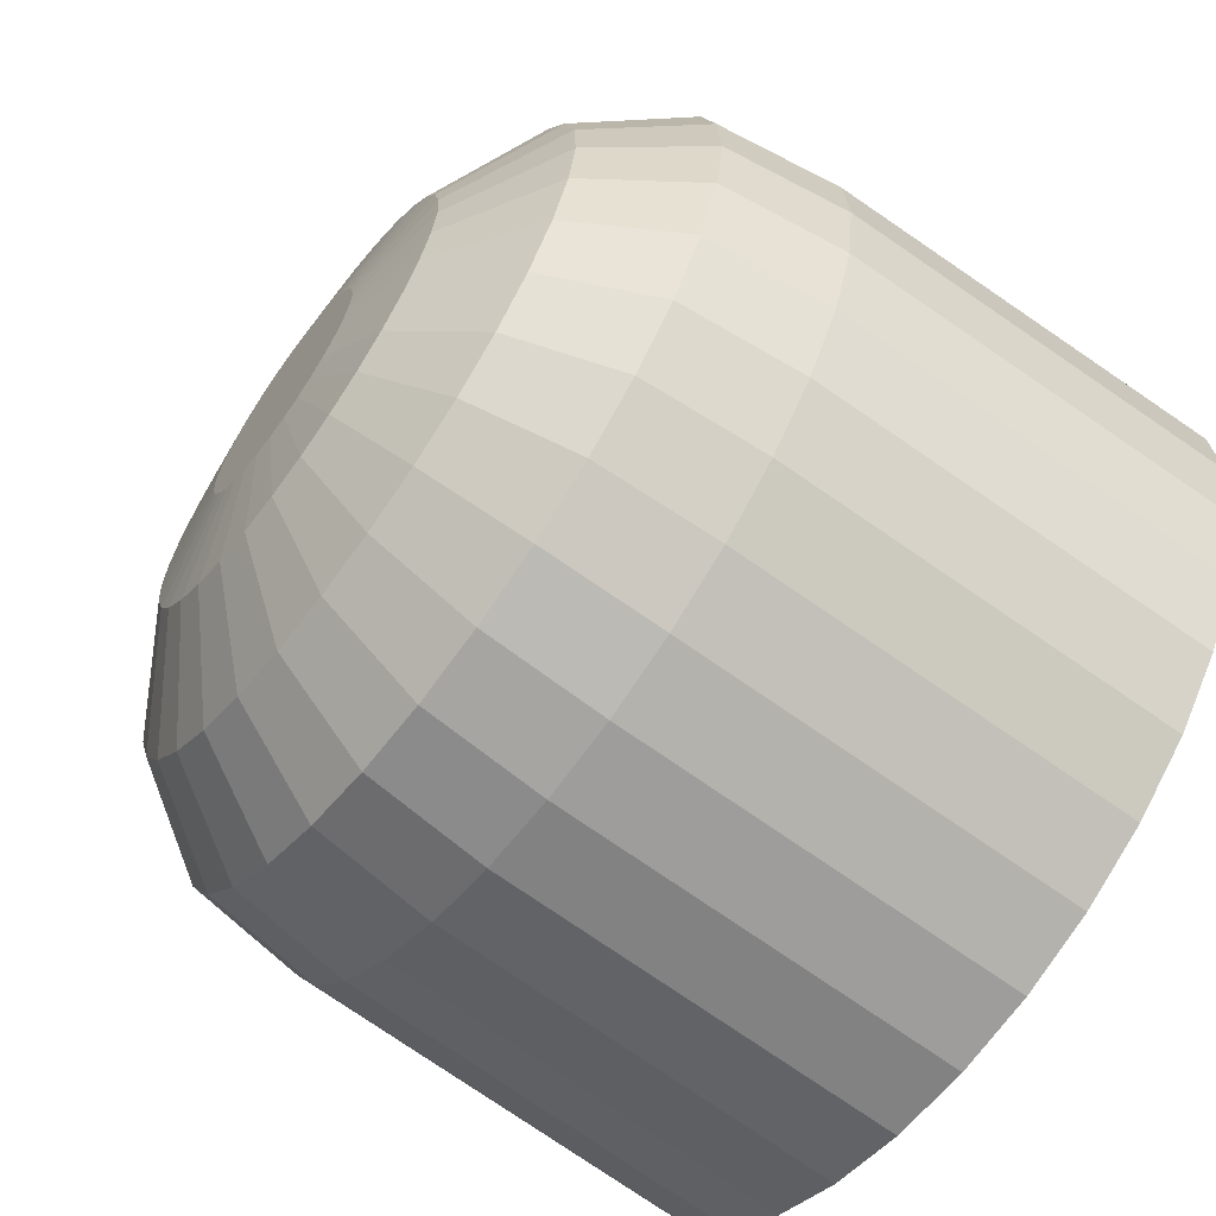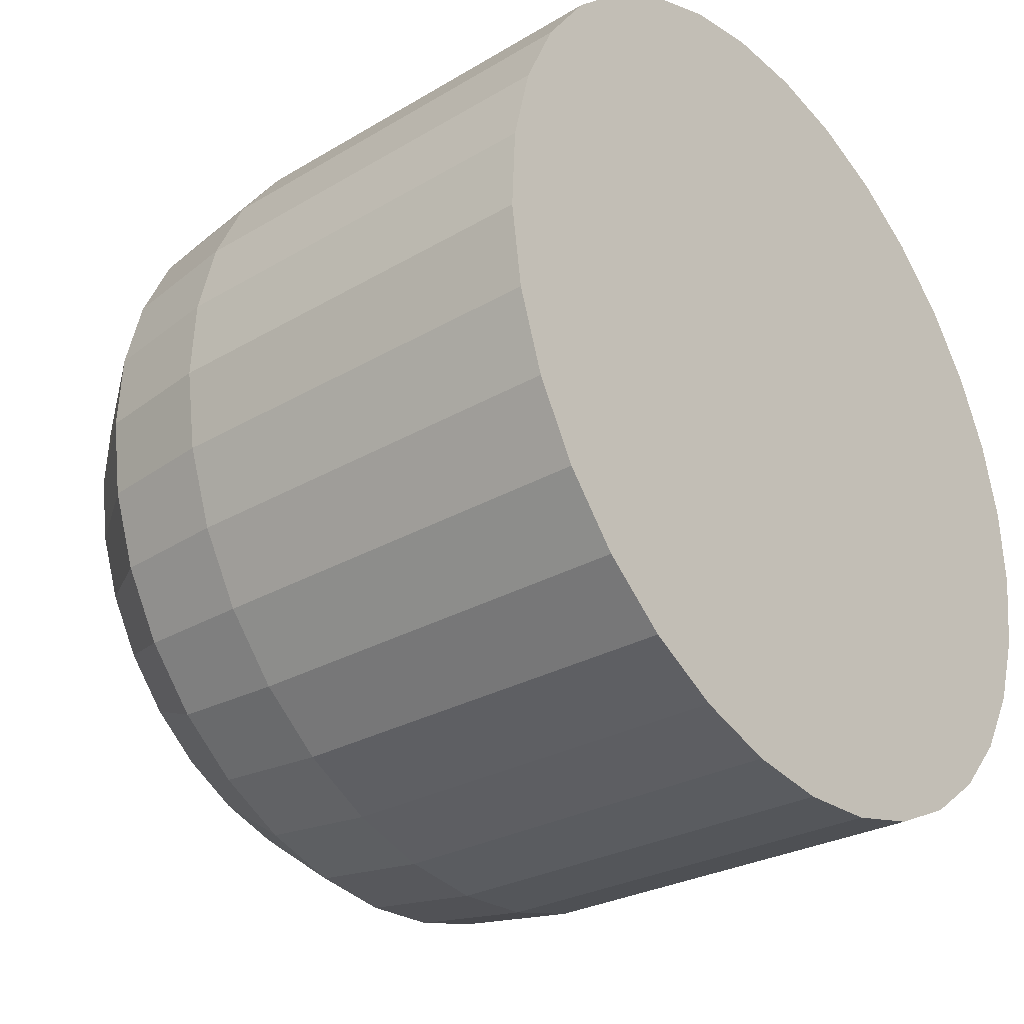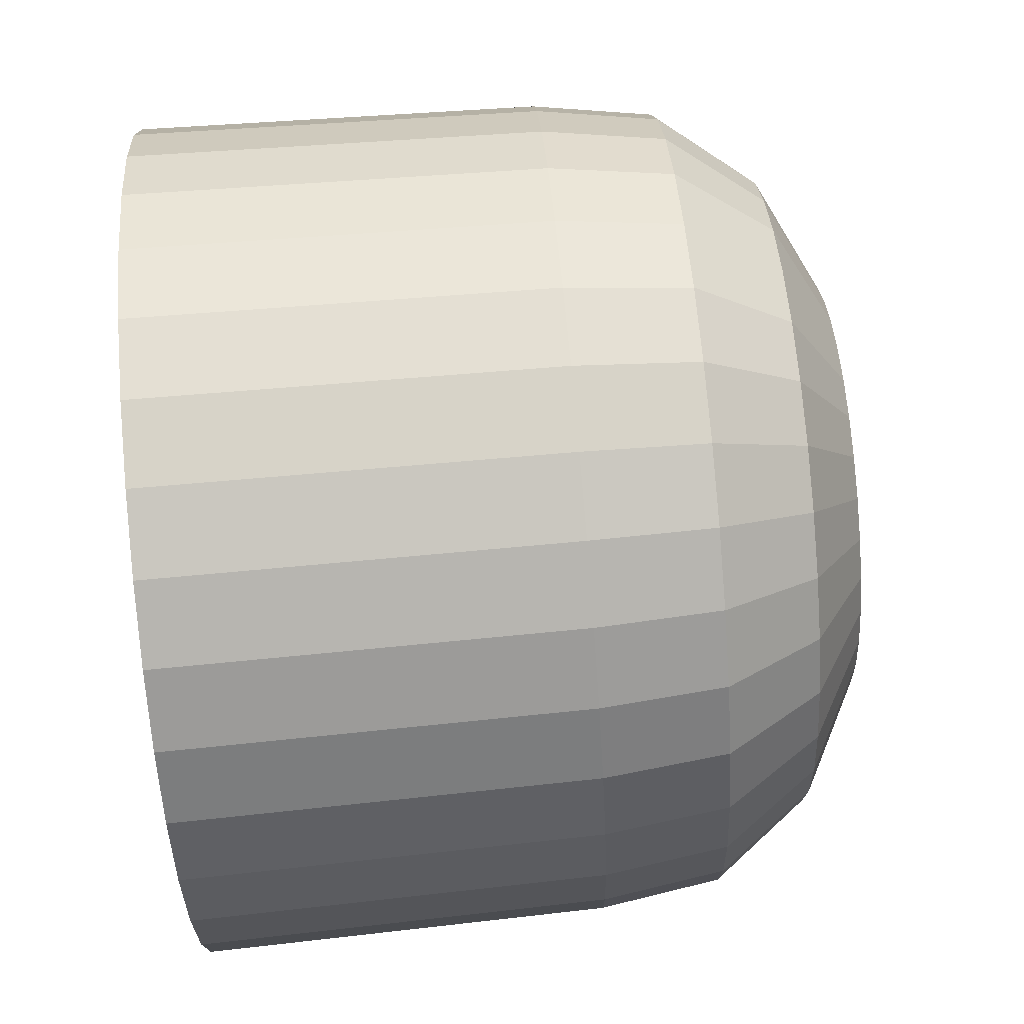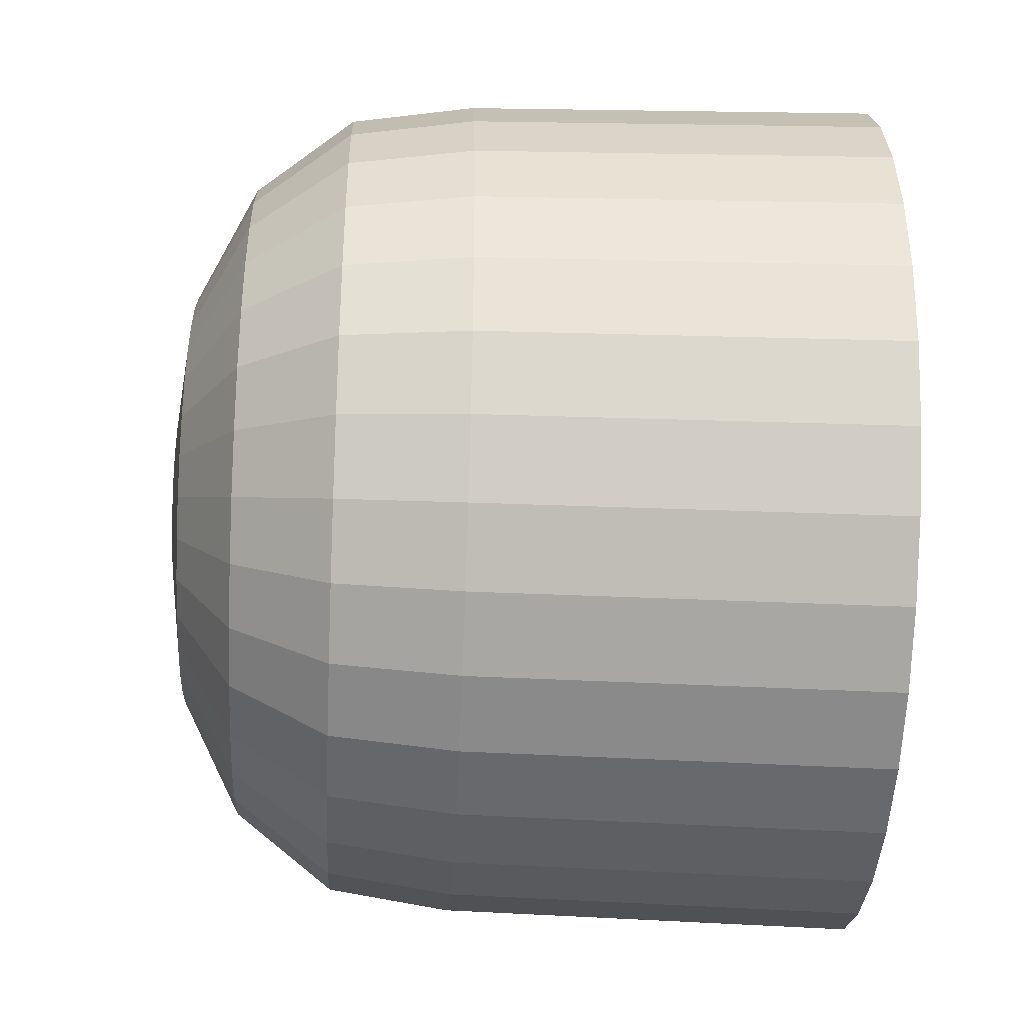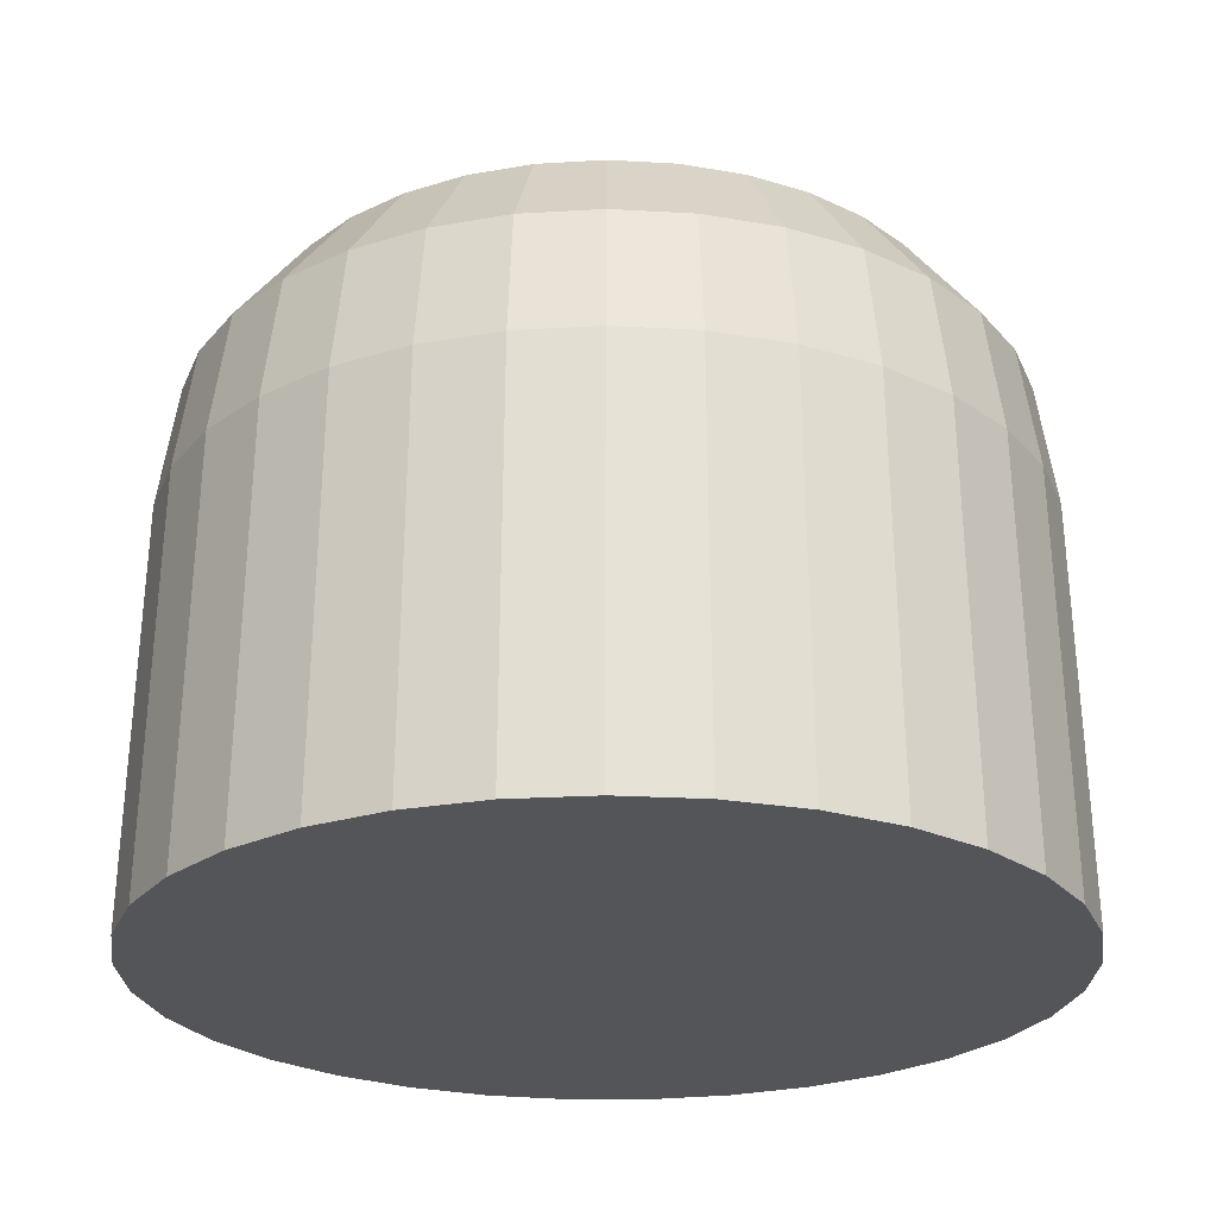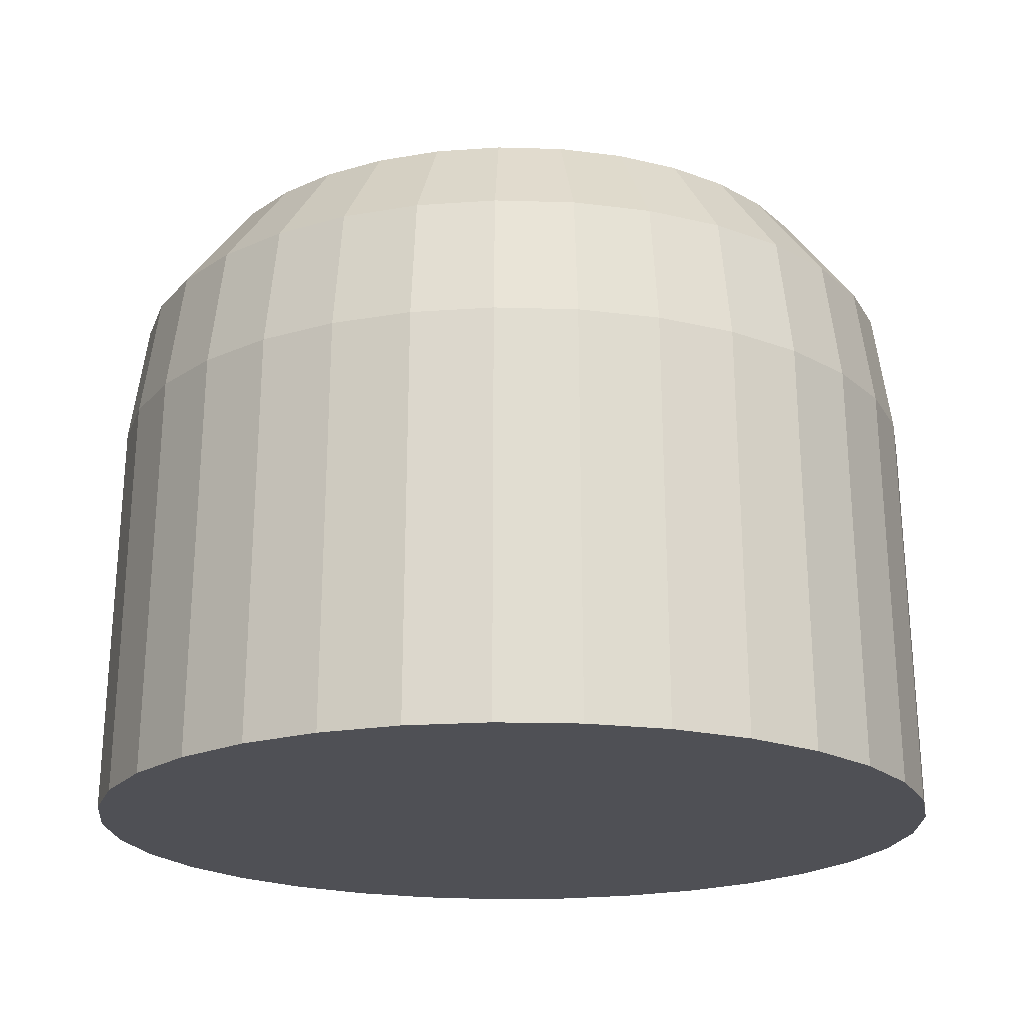
<metadata>
{"format":"obj","ext":"obj","renderer":"f3d","projection":"perspective","resolution":1024,"background":"white","views":[{"elev":-65.1,"azim":-126.3,"up":"+Z"},{"elev":-30.9,"azim":-51.0,"up":"+Z"},{"elev":77.9,"azim":85.0,"up":"+Z"},{"elev":-36.3,"azim":-93.0,"up":"+Z"},{"elev":-24.5,"azim":71.1,"up":"+Y"},{"elev":-19.3,"azim":-3.1,"up":"+Y"}]}
</metadata>
<code>
o Cylinder.001
v -0.000682 1.145 -1.189
v -0.000682 2.265 -1.162
v 0.2243 1.145 -1.167
v 0.2193 2.265 -1.141
v 0.4412 1.145 -1.104
v 0.4314 2.265 -1.079
v 0.6421 1.145 -1
v 0.6279 2.265 -0.9779
v 0.8197 1.145 -0.8603
v 0.8016 2.265 -0.8413
v 0.9677 1.145 -0.6895
v 0.9463 2.265 -0.6742
v 1.081 1.145 -0.4938
v 1.057 2.265 -0.4828
v 1.155 1.145 -0.2802
v 1.129 2.265 -0.274
v 1.187 1.145 -0.05645
v 1.161 2.265 -0.0552
v 1.176 1.145 0.1693
v 1.15 2.265 0.1656
v 1.123 1.145 0.389
v 1.098 2.265 0.3804
v 1.029 1.145 0.5946
v 1.006 2.265 0.5814
v 0.8978 1.145 0.7787
v 0.8779 2.265 0.7614
v 0.7342 1.145 0.9346
v 0.718 2.265 0.914
v 0.5441 1.145 1.057
v 0.532 2.265 1.033
v 0.3343 1.145 1.141
v 0.3269 2.265 1.116
v 0.1123 1.145 1.184
v 0.1098 2.265 1.157
v -0.1137 1.145 1.184
v -0.1112 2.265 1.157
v -0.3356 1.145 1.141
v -0.3282 2.265 1.116
v -0.5455 1.145 1.057
v -0.5334 2.265 1.033
v -0.7356 1.145 0.9346
v -0.7193 2.265 0.914
v -0.8992 1.145 0.7787
v -0.8793 2.265 0.7614
v -1.03 1.145 0.5946
v -1.007 2.265 0.5814
v -1.124 1.145 0.389
v -1.099 2.265 0.3804
v -1.177 1.145 0.1693
v -1.151 2.265 0.1656
v -1.188 1.145 -0.05645
v -1.162 2.265 -0.0552
v -1.156 1.145 -0.2802
v -1.13 2.265 -0.274
v -1.082 1.145 -0.4938
v -1.058 2.265 -0.4828
v -0.9691 1.145 -0.6895
v -0.9477 2.265 -0.6742
v -0.8211 1.145 -0.8603
v -0.8029 2.265 -0.8413
v -0.6434 1.145 -1
v -0.6292 2.265 -0.9779
v -0.4425 1.145 -1.104
v -0.4328 2.265 -1.079
v -0.2257 1.145 -1.167
v -0.2207 2.265 -1.141
v -0.2111 2.6 -1.092
v -0.4139 2.6 -1.032
v -0.6017 2.6 -0.9352
v -0.7679 2.6 -0.8045
v -0.9063 2.6 -0.6448
v -1.012 2.6 -0.4617
v -1.081 2.6 -0.262
v -1.111 2.6 -0.05278
v -1.101 2.6 0.1583
v -1.051 2.6 0.3637
v -0.9635 2.6 0.556
v -0.8409 2.6 0.7282
v -0.6879 2.6 0.874
v -0.5101 2.6 0.9883
v -0.3139 2.6 1.067
v -0.1064 2.6 1.107
v 0.105 2.6 1.107
v 0.3125 2.6 1.067
v 0.5088 2.6 0.9883
v 0.6866 2.6 0.874
v 0.8395 2.6 0.7282
v 0.9621 2.6 0.556
v 1.05 2.6 0.3637
v 1.1 2.6 0.1583
v 1.11 2.6 -0.05278
v 1.08 2.6 -0.262
v 1.011 2.6 -0.4617
v 0.9049 2.6 -0.6448
v 0.7665 2.6 -0.8045
v 0.6004 2.6 -0.9352
v 0.4125 2.6 -1.032
v -0.000682 2.6 -1.112
v 0.2097 2.6 -1.092
v -0.000682 2.865 -0.9076
v -0.1725 2.865 -0.8912
v -0.338 2.865 -0.8425
v -0.4914 2.865 -0.7635
v -0.627 2.865 -0.6568
v -0.7401 2.865 -0.5264
v -0.8263 2.865 -0.3769
v -0.8828 2.865 -0.2139
v -0.9073 2.865 -0.04307
v -0.8991 2.865 0.1293
v -0.8584 2.865 0.297
v -0.7868 2.865 0.454
v -0.6867 2.865 0.5945
v -0.5618 2.865 0.7136
v -0.4166 2.865 0.8069
v -0.2564 2.865 0.871
v -0.08696 2.865 0.9037
v 0.0856 2.865 0.9037
v 0.255 2.865 0.871
v 0.4152 2.865 0.8069
v 0.5604 2.865 0.7136
v 0.6853 2.865 0.5945
v 0.7854 2.865 0.454
v 0.8571 2.865 0.297
v 0.8978 2.865 0.1293
v 0.906 2.865 -0.04307
v 0.8814 2.865 -0.2139
v 0.825 2.865 -0.3769
v 0.7387 2.865 -0.5264
v 0.6257 2.865 -0.6568
v 0.49 2.865 -0.7635
v 0.3367 2.865 -0.8425
v 0.1711 2.865 -0.8912
v -0.000682 3.03 -0.5903
v -0.1124 3.03 -0.5796
v -0.2201 3.03 -0.548
v -0.3199 3.03 -0.4965
v -0.4081 3.03 -0.4272
v -0.4816 3.03 -0.3423
v -0.5377 3.03 -0.2451
v -0.5744 3.03 -0.1391
v -0.5904 3.03 -0.02797
v -0.585 3.03 0.08414
v -0.5586 3.03 0.1932
v -0.512 3.03 0.2953
v -0.4469 3.03 0.3867
v -0.3656 3.03 0.4642
v -0.2712 3.03 0.5249
v -0.167 3.03 0.5666
v -0.0568 3.03 0.5878
v 0.05544 3.03 0.5878
v 0.1656 3.03 0.5666
v 0.2698 3.03 0.5249
v 0.3643 3.03 0.4642
v 0.4455 3.03 0.3867
v 0.5106 3.03 0.2953
v 0.5572 3.03 0.1932
v 0.5837 3.03 0.08414
v 0.589 3.03 -0.02797
v 0.5731 3.03 -0.1391
v 0.5363 3.03 -0.2451
v 0.4802 3.03 -0.3423
v 0.4067 3.03 -0.4272
v 0.3185 3.03 -0.4965
v 0.2187 3.03 -0.548
v 0.111 3.03 -0.5796
v -0.000682 3.07 -0.293
v -0.05616 3.07 -0.2877
v -0.1096 3.07 -0.272
v -0.1592 3.07 -0.2465
v -0.203 3.07 -0.212
v -0.2395 3.07 -0.1699
v -0.2673 3.07 -0.1217
v -0.2856 3.07 -0.069
v -0.2935 3.07 -0.01383
v -0.2909 3.07 0.04184
v -0.2777 3.07 0.096
v -0.2546 3.07 0.1467
v -0.2222 3.07 0.1921
v -0.1819 3.07 0.2306
v -0.135 3.07 0.2607
v -0.08327 3.07 0.2814
v -0.02855 3.07 0.2919
v 0.02718 3.07 0.2919
v 0.08191 3.07 0.2814
v 0.1336 3.07 0.2607
v 0.1805 3.07 0.2306
v 0.2209 3.07 0.1921
v 0.2532 3.07 0.1467
v 0.2763 3.07 0.096
v 0.2895 3.07 0.04184
v 0.2921 3.07 -0.01383
v 0.2842 3.07 -0.069
v 0.266 3.07 -0.1217
v 0.2381 3.07 -0.1699
v 0.2016 3.07 -0.212
v 0.1578 3.07 -0.2465
v 0.1083 3.07 -0.272
v 0.0548 3.07 -0.2877
f 1 2 4 3
f 3 4 6 5
f 5 6 8 7
f 7 8 10 9
f 9 10 12 11
f 11 12 14 13
f 13 14 16 15
f 15 16 18 17
f 17 18 20 19
f 19 20 22 21
f 21 22 24 23
f 23 24 26 25
f 25 26 28 27
f 27 28 30 29
f 29 30 32 31
f 31 32 34 33
f 33 34 36 35
f 35 36 38 37
f 37 38 40 39
f 39 40 42 41
f 41 42 44 43
f 43 44 46 45
f 45 46 48 47
f 47 48 50 49
f 49 50 52 51
f 51 52 54 53
f 53 54 56 55
f 55 56 58 57
f 57 58 60 59
f 59 60 62 61
f 61 62 64 63
f 32 30 85 84
f 63 64 66 65
f 65 66 2 1
f 1 3 5 7 9 11 13 15 17 19 21 23 25 27 29 31 33 35 37 39 41 43 45 47 49 51 53 55 57 59 61 63 65
f 14 12 94 93
f 58 56 72 71
f 40 38 81 80
f 22 20 90 89
f 66 64 68 67
f 4 2 98 99
f 48 46 77 76
f 30 28 86 85
f 12 10 95 94
f 56 54 73 72
f 38 36 82 81
f 20 18 91 90
f 64 62 69 68
f 46 44 78 77
f 28 26 87 86
f 10 8 96 95
f 54 52 74 73
f 36 34 83 82
f 18 16 92 91
f 62 60 70 69
f 44 42 79 78
f 26 24 88 87
f 8 6 97 96
f 52 50 75 74
f 34 32 84 83
f 16 14 93 92
f 60 58 71 70
f 42 40 80 79
f 24 22 89 88
f 6 4 99 97
f 86 87 121 120
f 2 66 67 98
f 50 48 76 75
f 100 101 134 133
f 73 74 108 107
f 87 88 122 121
f 74 75 109 108
f 88 89 123 122
f 75 76 110 109
f 89 90 124 123
f 76 77 111 110
f 90 91 125 124
f 77 78 112 111
f 91 92 126 125
f 78 79 113 112
f 92 93 127 126
f 79 80 114 113
f 98 67 101 100
f 93 94 128 127
f 80 81 115 114
f 67 68 102 101
f 94 95 129 128
f 81 82 116 115
f 68 69 103 102
f 95 96 130 129
f 82 83 117 116
f 69 70 104 103
f 96 97 131 130
f 83 84 118 117
f 70 71 105 104
f 97 99 132 131
f 84 85 119 118
f 71 72 106 105
f 99 98 100 132
f 85 86 120 119
f 72 73 107 106
f 134 135 168 167
f 127 128 161 160
f 114 115 148 147
f 101 102 135 134
f 128 129 162 161
f 115 116 149 148
f 102 103 136 135
f 129 130 163 162
f 116 117 150 149
f 103 104 137 136
f 130 131 164 163
f 117 118 151 150
f 104 105 138 137
f 131 132 165 164
f 118 119 152 151
f 105 106 139 138
f 132 100 133 165
f 119 120 153 152
f 106 107 140 139
f 120 121 154 153
f 107 108 141 140
f 121 122 155 154
f 108 109 142 141
f 122 123 156 155
f 109 110 143 142
f 123 124 157 156
f 110 111 144 143
f 124 125 158 157
f 111 112 145 144
f 125 126 159 158
f 112 113 146 145
f 126 127 160 159
f 113 114 147 146
f 198 166 167 168 169 170 171 172 173 174 175 176 177 178 179 180 181 182 183 184 185 186 187 188 189 190 191 192 193 194 195 196 197
f 161 162 195 194
f 148 149 182 181
f 135 136 169 168
f 162 163 196 195
f 149 150 183 182
f 136 137 170 169
f 163 164 197 196
f 150 151 184 183
f 137 138 171 170
f 164 165 198 197
f 151 152 185 184
f 138 139 172 171
f 165 133 166 198
f 152 153 186 185
f 139 140 173 172
f 153 154 187 186
f 140 141 174 173
f 154 155 188 187
f 141 142 175 174
f 155 156 189 188
f 142 143 176 175
f 156 157 190 189
f 143 144 177 176
f 157 158 191 190
f 144 145 178 177
f 158 159 192 191
f 145 146 179 178
f 159 160 193 192
f 146 147 180 179
f 133 134 167 166
f 160 161 194 193
f 147 148 181 180

</code>
